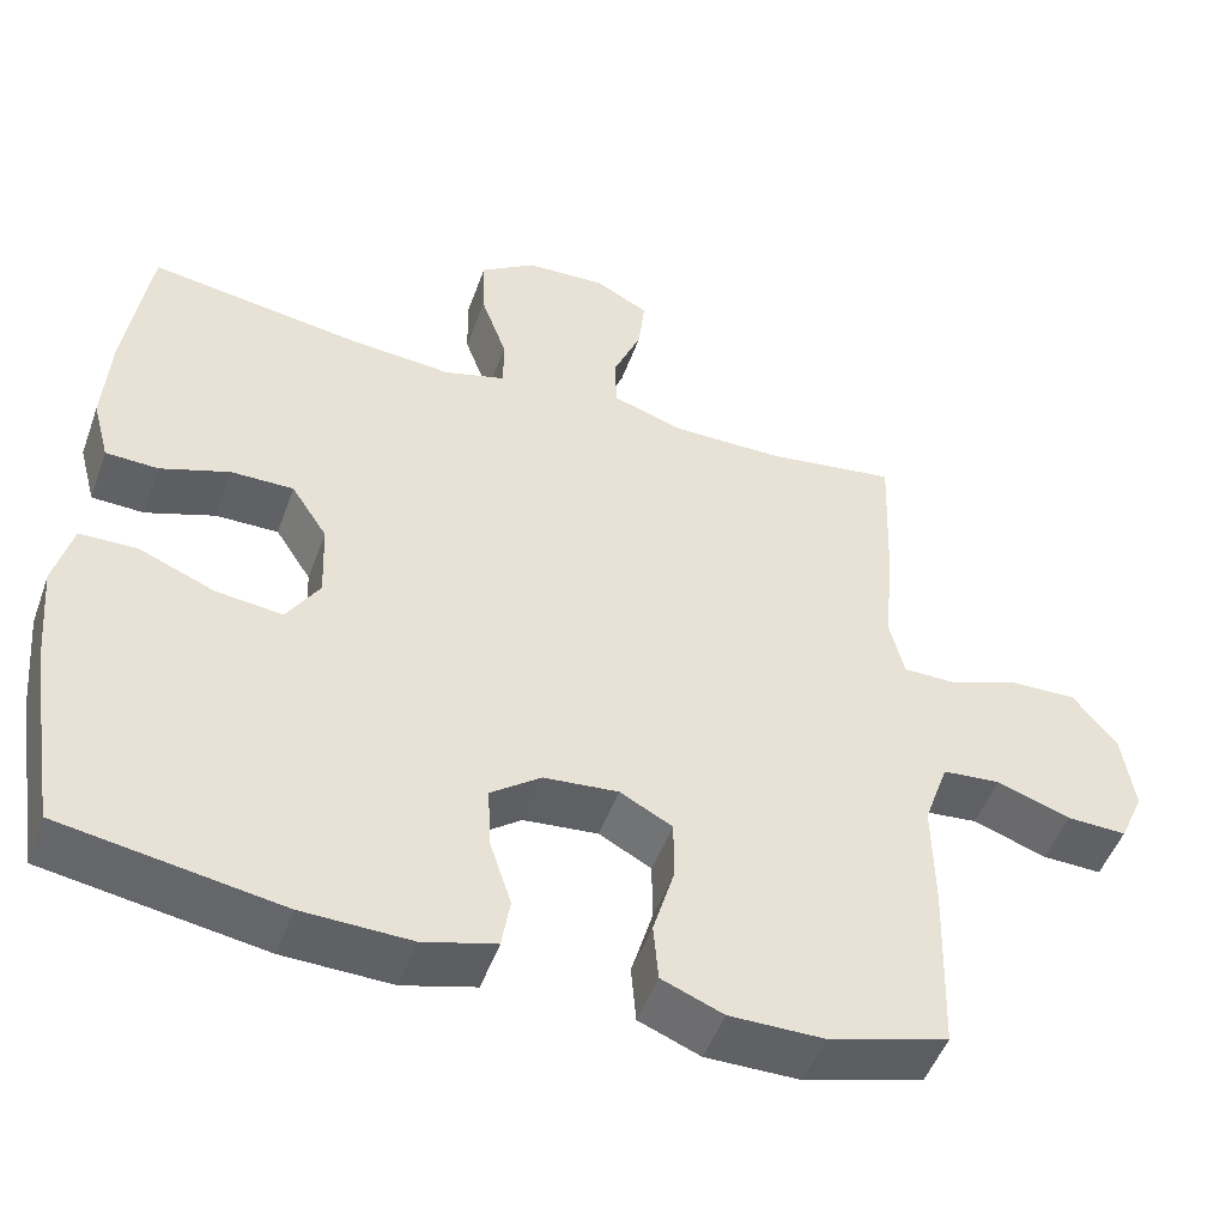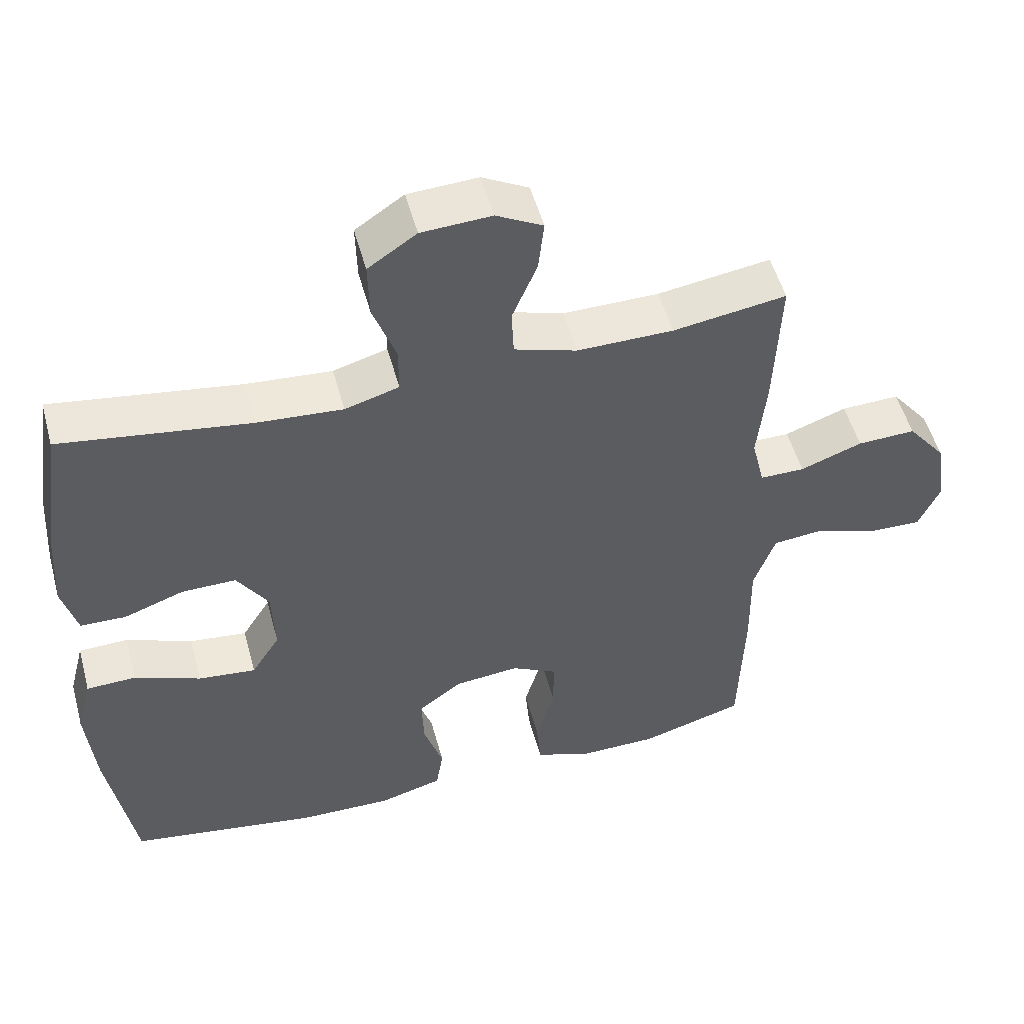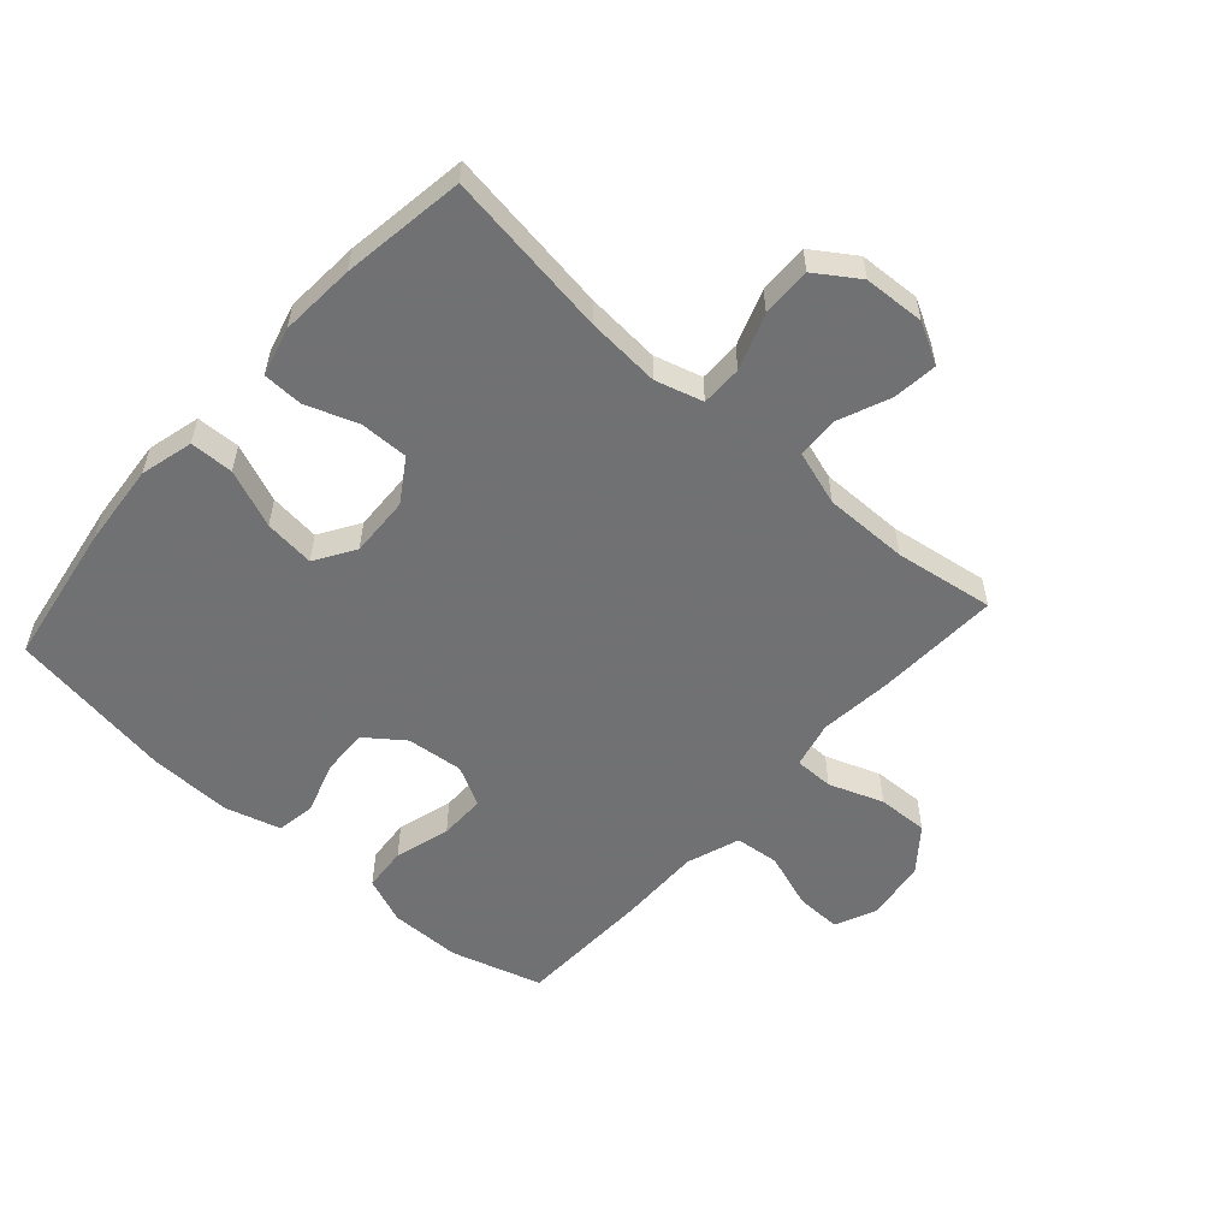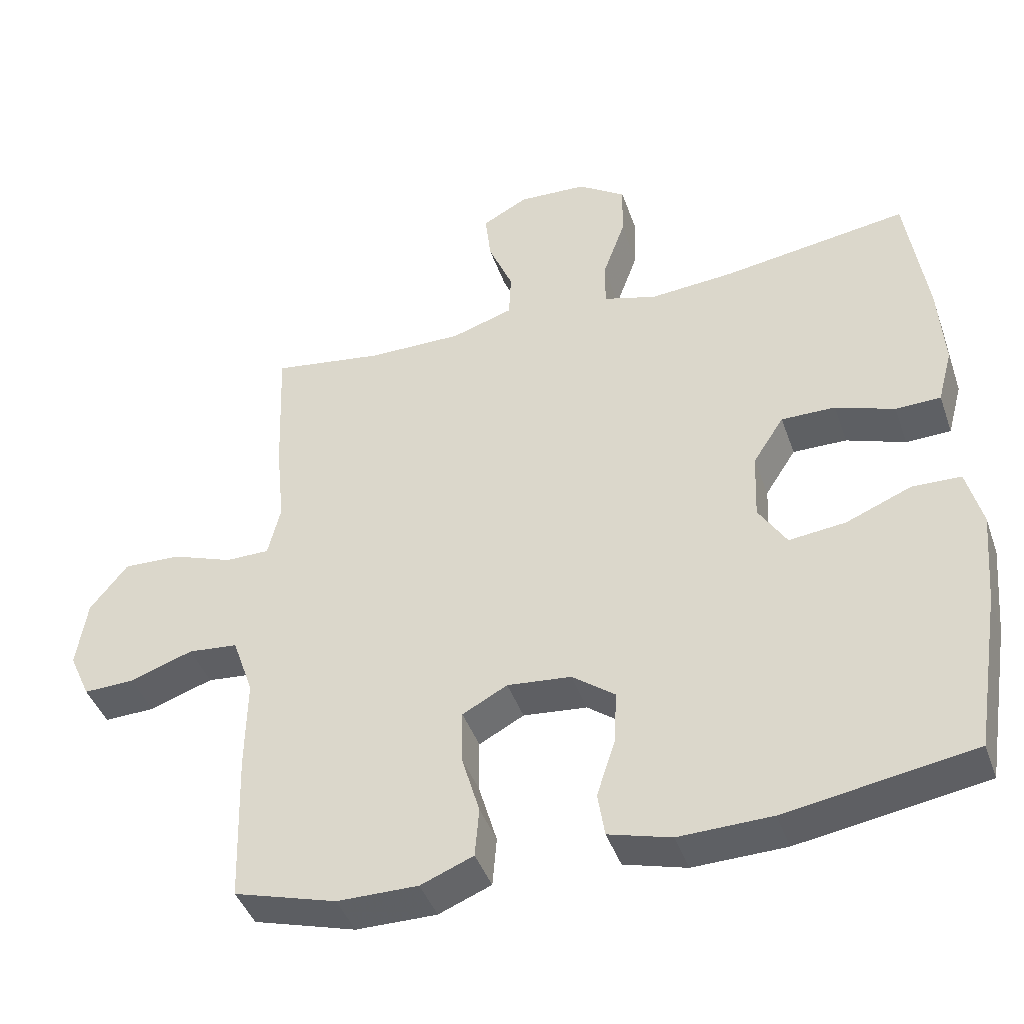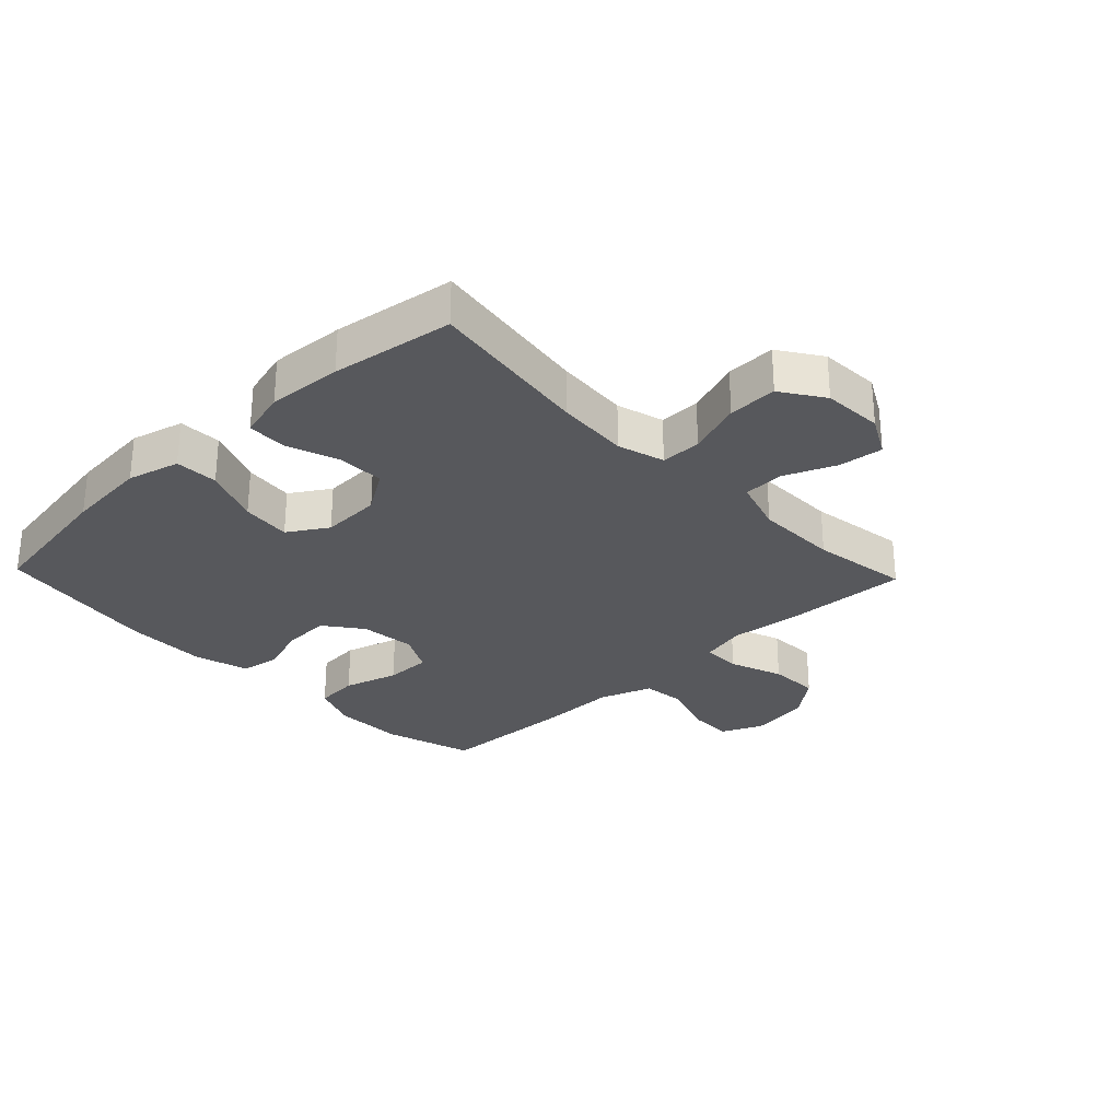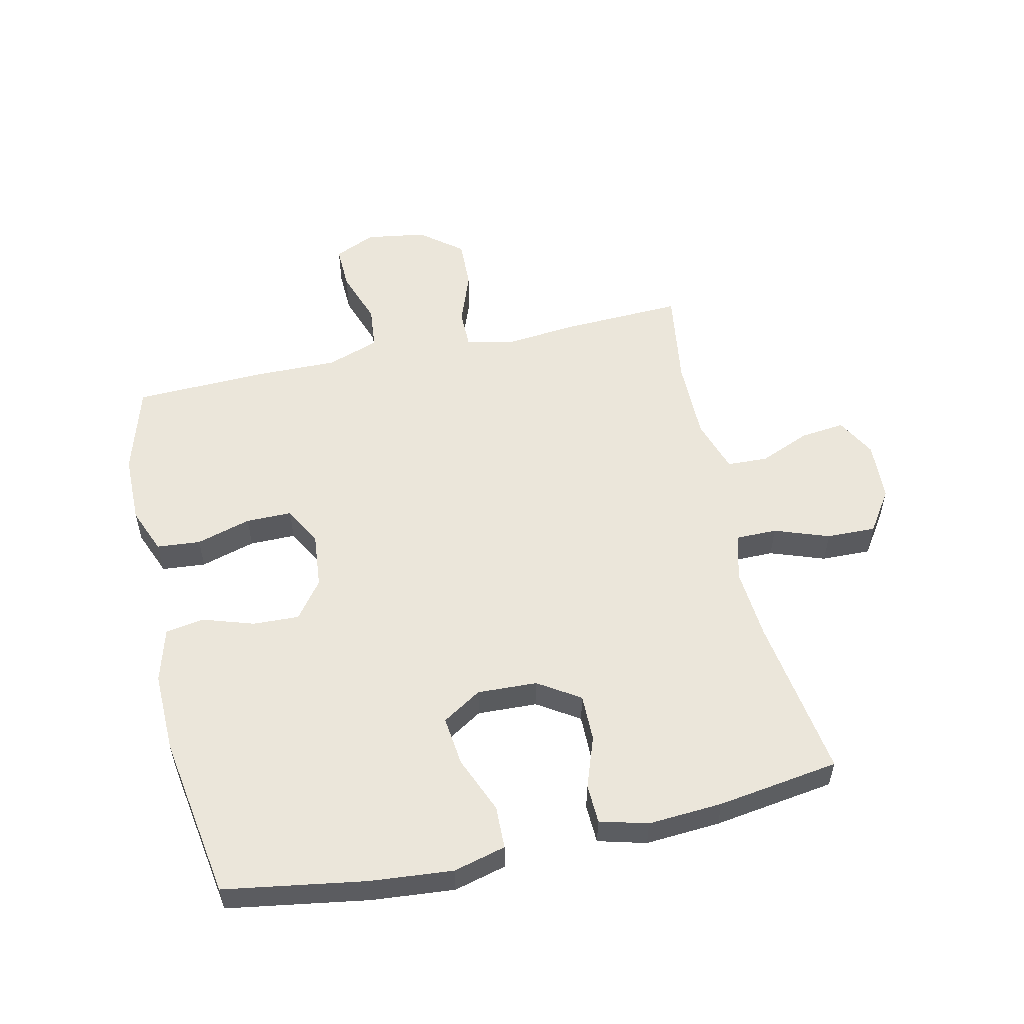
<metadata>
{"format":"obj","ext":"obj","renderer":"f3d","projection":"perspective","resolution":1024,"background":"white","views":[{"elev":-49.8,"azim":-19.6,"up":"+Z"},{"elev":52.0,"azim":-15.1,"up":"+Z"},{"elev":-55.3,"azim":-41.8,"up":"+Y"},{"elev":-42.8,"azim":-161.3,"up":"+Z"},{"elev":-28.5,"azim":-46.4,"up":"+Y"},{"elev":54.7,"azim":-102.7,"up":"+Y"}]}
</metadata>
<code>
v -0.5 0.07 -0.5
v -0.537 0.07 -0.271
v -0.549 0.07 -0.137
v -0.527 0.07 -0.052
v -0.457 0.07 -0.05
v -0.364 0.07 -0.088
v -0.283 0.07 -0.097
v -0.243 0.07 -0.033
v -0.247 0.07 0.064
v -0.291 0.07 0.132
v -0.368 0.07 0.131
v -0.452 0.07 0.101
v -0.516 0.07 0.103
v -0.537 0.07 0.181
v -0.529 0.07 0.302
v -0.5 0.07 0.5
v -0.234 0.07 0.461
v -0.115 0.07 0.452
v -0.039 0.07 0.474
v -0.039 0.07 0.54
v -0.071 0.07 0.629
v -0.073 0.07 0.709
v -0.005 0.07 0.755
v 0.093 0.07 0.76
v 0.158 0.07 0.725
v 0.15 0.07 0.653
v 0.115 0.07 0.569
v 0.118 0.07 0.503
v 0.206 0.07 0.475
v 0.341 0.07 0.476
v 0.5 0.07 0.5
v 0.492 0.07 0.301
v 0.48 0.07 0.183
v 0.498 0.07 0.108
v 0.561 0.07 0.108
v 0.648 0.07 0.14
v 0.73 0.07 0.143
v 0.784 0.07 0.075
v 0.799 0.07 -0.023
v 0.769 0.07 -0.09
v 0.696 0.07 -0.088
v 0.606 0.07 -0.057
v 0.535 0.07 -0.064
v 0.505 0.07 -0.15
v 0.507 0.07 -0.282
v 0.5 0.07 -0.5
v 0.354 0.07 -0.543
v 0.239 0.07 -0.544
v 0.164 0.07 -0.514
v 0.158 0.07 -0.443
v 0.184 0.07 -0.354
v 0.184 0.07 -0.279
v 0.12 0.07 -0.245
v 0.029 0.07 -0.254
v -0.032 0.07 -0.3
v -0.029 0.07 -0.375
v -0.002 0.07 -0.458
v -0.012 0.07 -0.521
v -0.101 0.07 -0.546
v -0.233 0.07 -0.543
v -0.5 0 -0.5
v -0.537 0 -0.271
v -0.549 0 -0.137
v -0.527 0 -0.052
v -0.457 0 -0.05
v -0.364 0 -0.088
v -0.283 0 -0.097
v -0.243 0 -0.033
v -0.247 0 0.064
v -0.291 0 0.132
v -0.368 0 0.131
v -0.452 0 0.101
v -0.516 0 0.103
v -0.537 0 0.181
v -0.529 0 0.302
v -0.5 0 0.5
v -0.234 0 0.461
v -0.115 0 0.452
v -0.039 0 0.474
v -0.039 0 0.54
v -0.071 0 0.629
v -0.073 0 0.709
v -0.005 0 0.755
v 0.093 0 0.76
v 0.158 0 0.725
v 0.15 0 0.653
v 0.115 0 0.569
v 0.118 0 0.503
v 0.206 0 0.475
v 0.341 0 0.476
v 0.5 0 0.5
v 0.492 0 0.301
v 0.48 0 0.183
v 0.498 0 0.108
v 0.561 0 0.108
v 0.648 0 0.14
v 0.73 0 0.143
v 0.784 0 0.075
v 0.799 0 -0.023
v 0.769 0 -0.09
v 0.696 0 -0.088
v 0.606 0 -0.057
v 0.535 0 -0.064
v 0.505 0 -0.15
v 0.507 0 -0.282
v 0.5 0 -0.5
v 0.354 0 -0.543
v 0.239 0 -0.544
v 0.164 0 -0.514
v 0.158 0 -0.443
v 0.184 0 -0.354
v 0.184 0 -0.279
v 0.12 0 -0.245
v 0.029 0 -0.254
v -0.032 0 -0.3
v -0.029 0 -0.375
v -0.002 0 -0.458
v -0.012 0 -0.521
v -0.101 0 -0.546
v -0.233 0 -0.543
f 4 5 6
f 3 4 6
f 2 3 6
f 1 2 6
f 60 1 6
f 59 60 6
f 58 59 6
f 57 58 6
f 56 57 6
f 55 56 6 7
f 54 55 7 8
f 53 54 8 9
f 52 53 9 10
f 49 50 51
f 48 49 51
f 47 48 51
f 46 47 51
f 45 46 51
f 44 45 51
f 43 44 51 52
f 40 41 42
f 39 40 42
f 38 39 42
f 37 38 42
f 36 37 42
f 35 36 42
f 34 35 42 43
f 43 52 10
f 34 43 10
f 33 34 10
f 33 10 11
f 32 33 11
f 31 32 11
f 30 31 11
f 25 26 27
f 24 25 27
f 23 24 27
f 22 23 27
f 21 22 27
f 20 21 27
f 19 20 27 28
f 18 19 28 29
f 15 16 17
f 14 15 17
f 13 14 17
f 12 13 17
f 11 12 17
f 11 17 18
f 11 18 29 30
f 66 65 64
f 66 64 63
f 66 63 62
f 66 62 61
f 66 61 120
f 66 120 119
f 66 119 118
f 66 118 117
f 66 117 116
f 67 66 116 115
f 68 67 115 114
f 69 68 114 113
f 70 69 113 112
f 111 110 109
f 111 109 108
f 111 108 107
f 111 107 106
f 111 106 105
f 111 105 104
f 112 111 104 103
f 102 101 100
f 102 100 99
f 102 99 98
f 102 98 97
f 102 97 96
f 102 96 95
f 103 102 95 94
f 70 112 103
f 70 103 94
f 70 94 93
f 71 70 93
f 71 93 92
f 71 92 91
f 71 91 90
f 87 86 85
f 87 85 84
f 87 84 83
f 87 83 82
f 87 82 81
f 87 81 80
f 88 87 80 79
f 89 88 79 78
f 77 76 75
f 77 75 74
f 77 74 73
f 77 73 72
f 77 72 71
f 78 77 71
f 90 89 78 71
f 1 61 62 2
f 2 62 63 3
f 3 63 64 4
f 4 64 65 5
f 5 65 66 6
f 6 66 67 7
f 7 67 68 8
f 8 68 69 9
f 9 69 70 10
f 10 70 71 11
f 11 71 72 12
f 12 72 73 13
f 13 73 74 14
f 14 74 75 15
f 15 75 76 16
f 16 76 77 17
f 17 77 78 18
f 18 78 79 19
f 19 79 80 20
f 20 80 81 21
f 21 81 82 22
f 22 82 83 23
f 23 83 84 24
f 24 84 85 25
f 25 85 86 26
f 26 86 87 27
f 27 87 88 28
f 28 88 89 29
f 29 89 90 30
f 30 90 91 31
f 31 91 92 32
f 32 92 93 33
f 33 93 94 34
f 34 94 95 35
f 35 95 96 36
f 36 96 97 37
f 37 97 98 38
f 38 98 99 39
f 39 99 100 40
f 40 100 101 41
f 41 101 102 42
f 42 102 103 43
f 43 103 104 44
f 44 104 105 45
f 45 105 106 46
f 46 106 107 47
f 47 107 108 48
f 48 108 109 49
f 49 109 110 50
f 50 110 111 51
f 51 111 112 52
f 52 112 113 53
f 53 113 114 54
f 54 114 115 55
f 55 115 116 56
f 56 116 117 57
f 57 117 118 58
f 58 118 119 59
f 59 119 120 60
f 60 120 61 1

</code>
